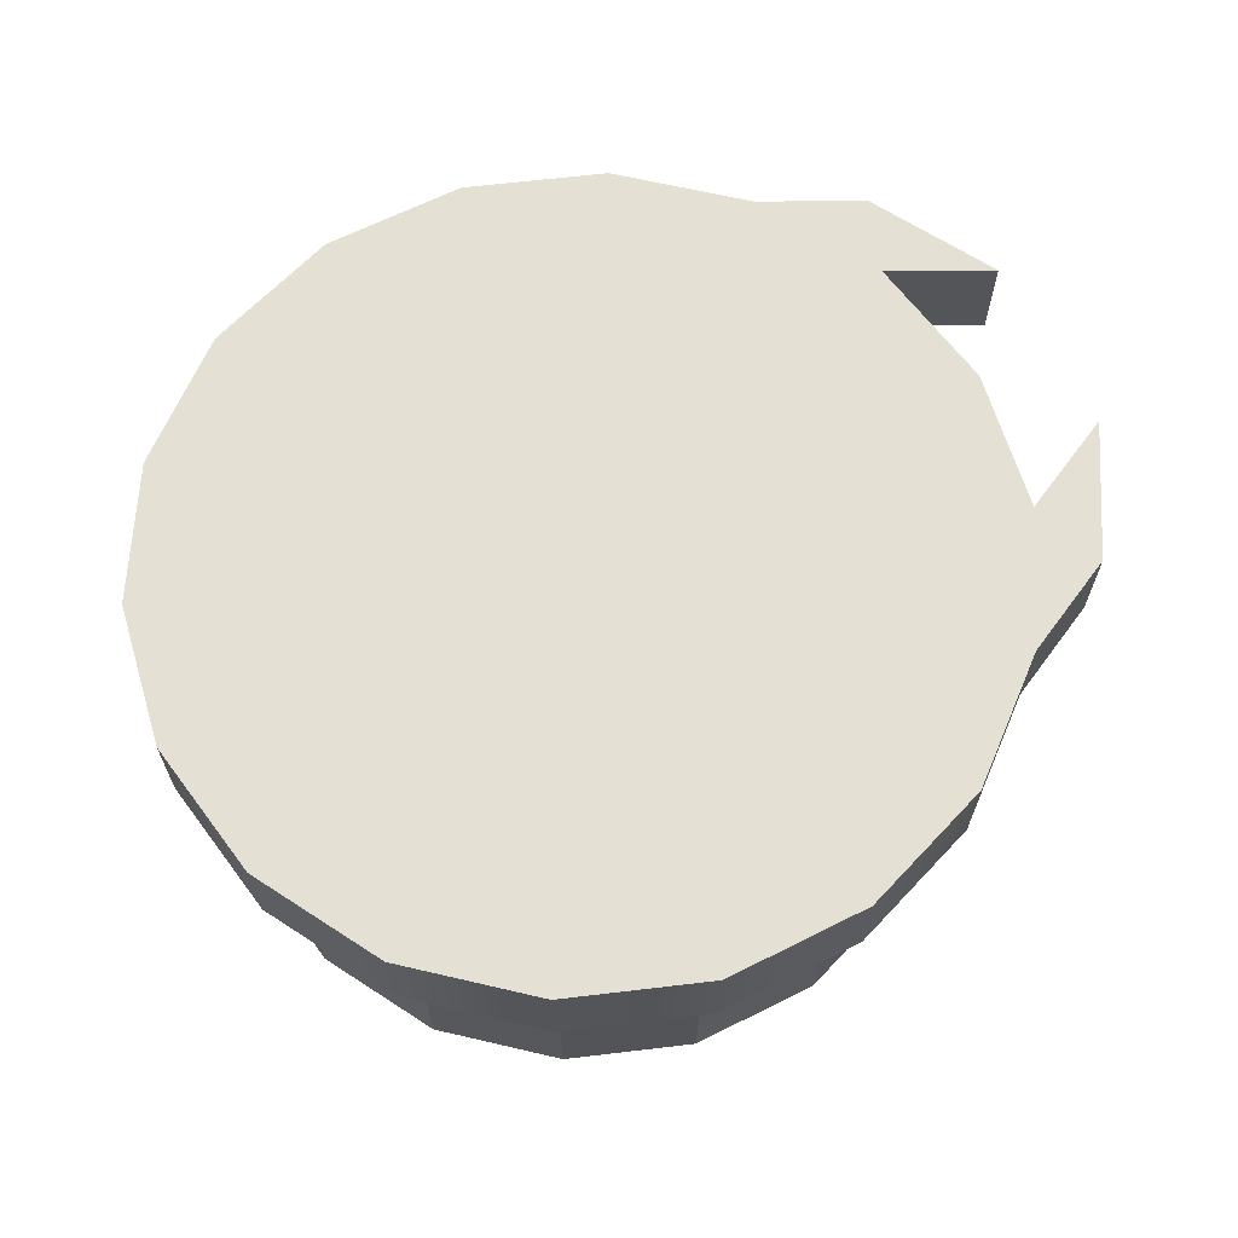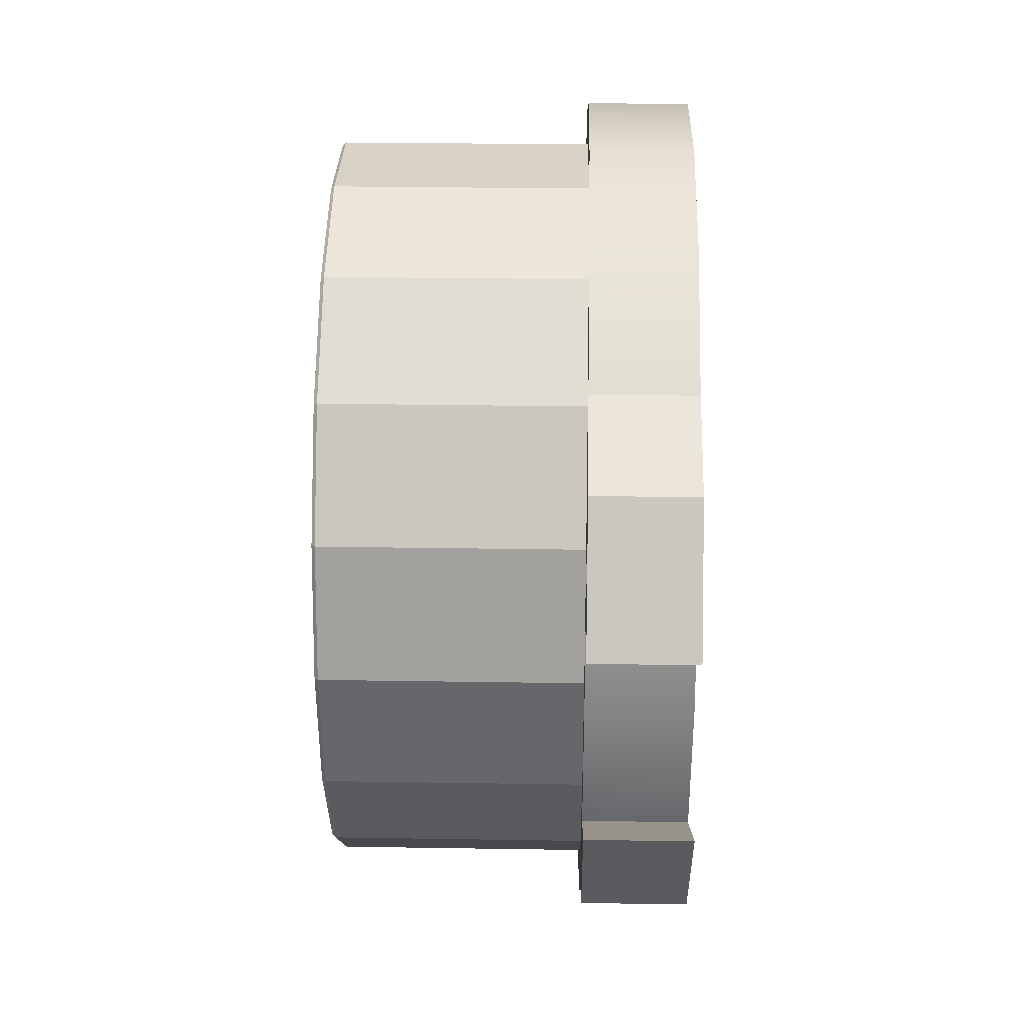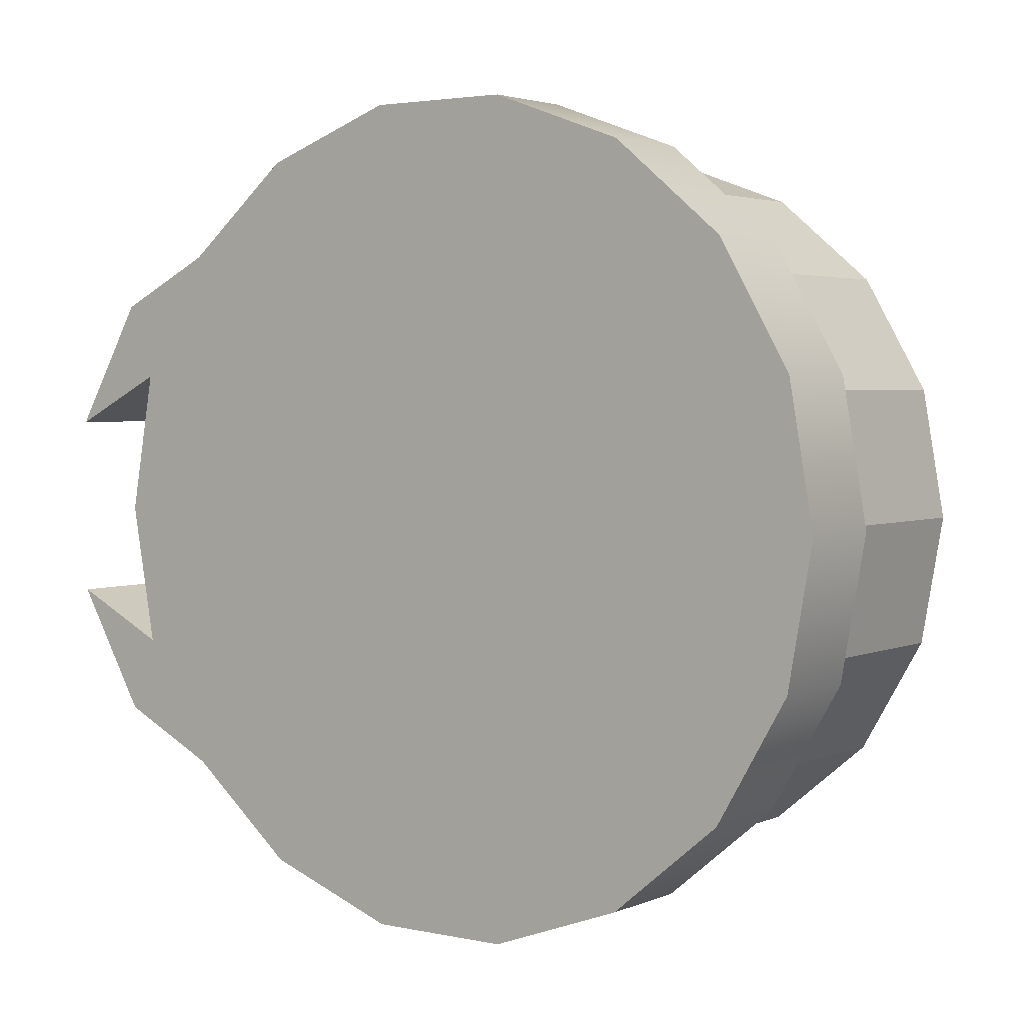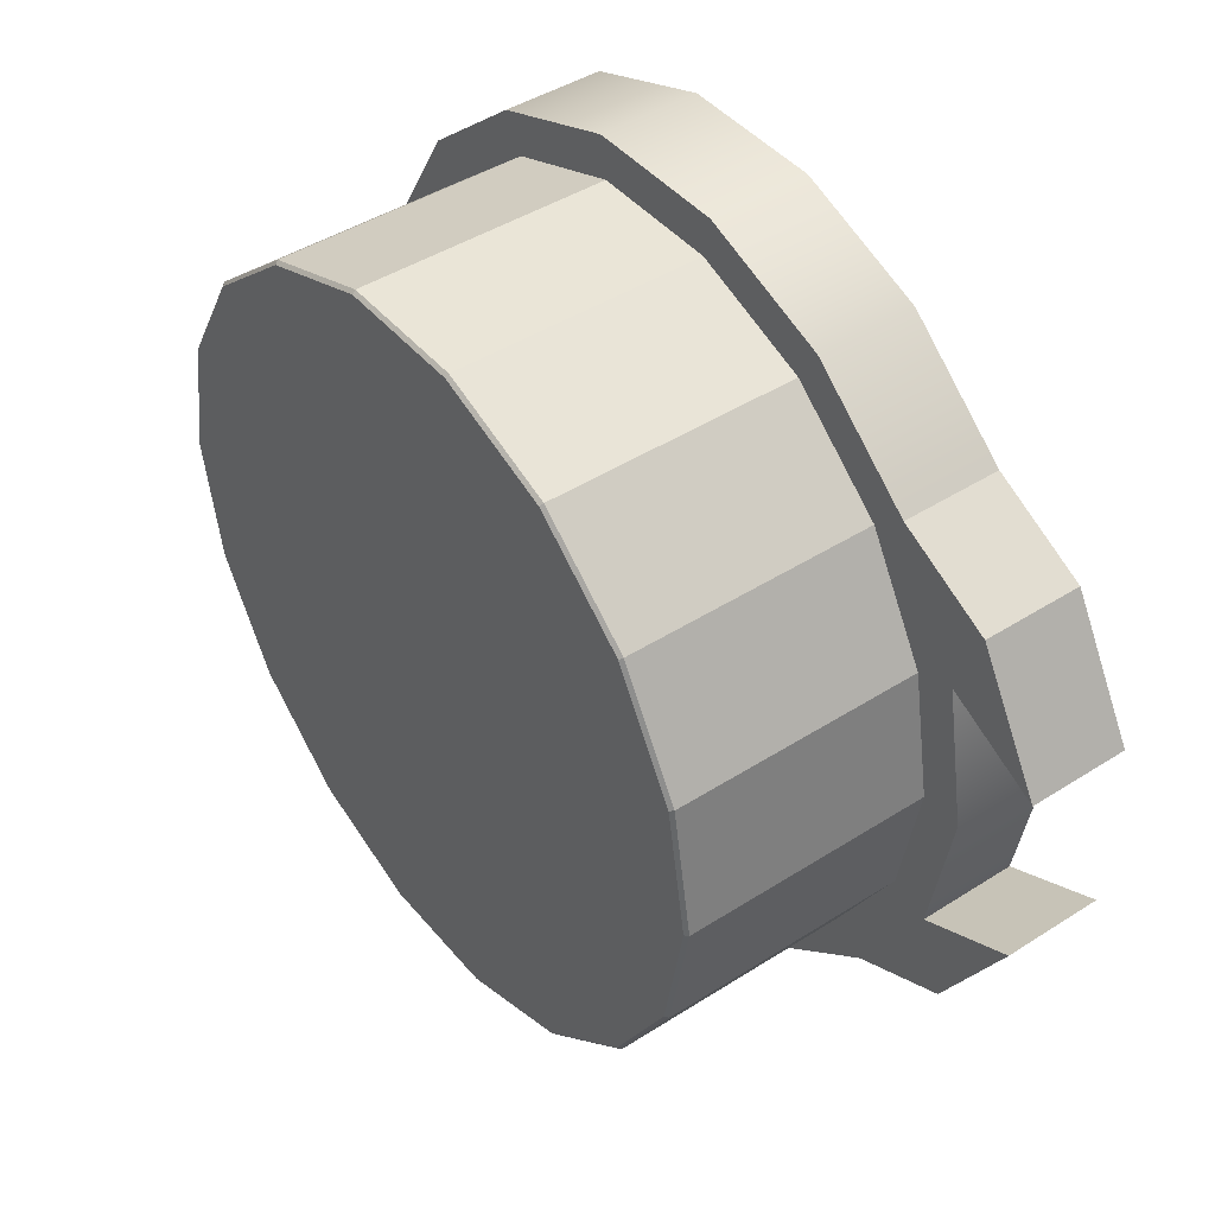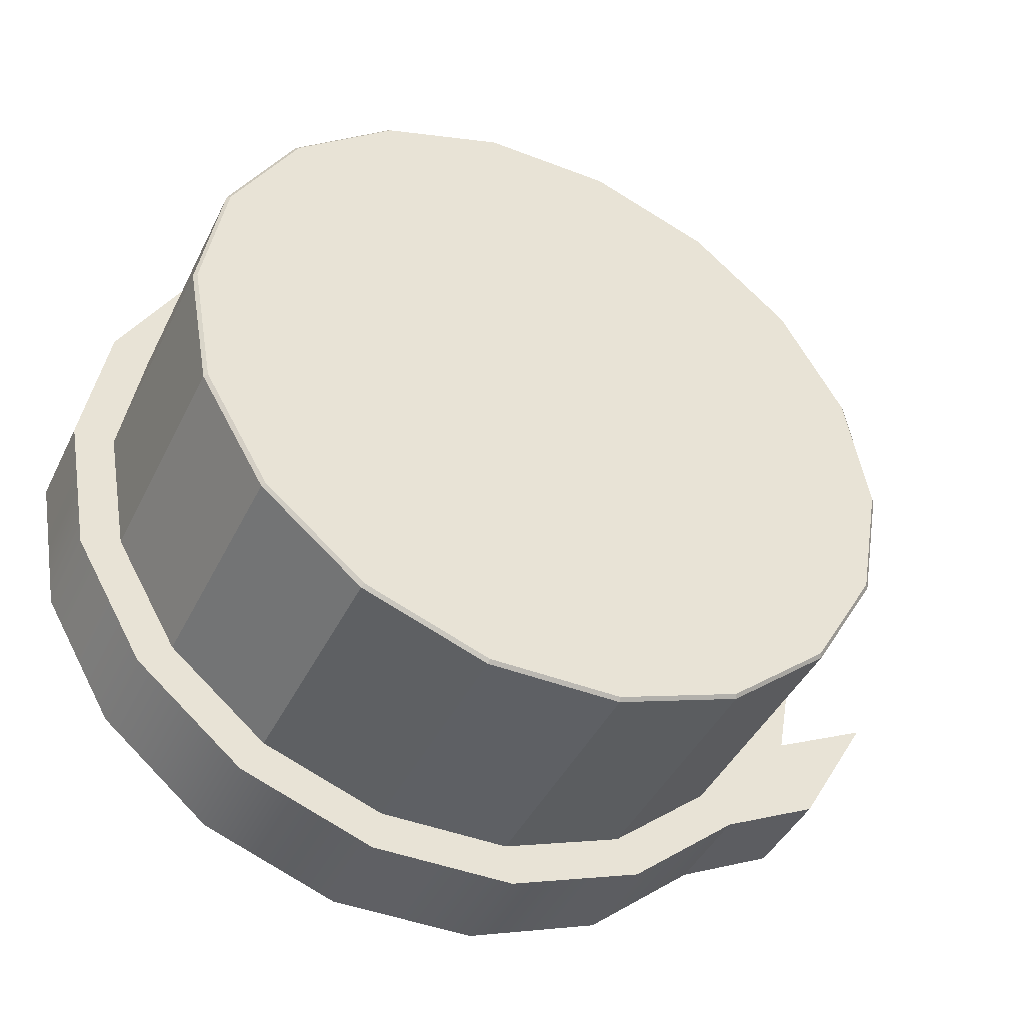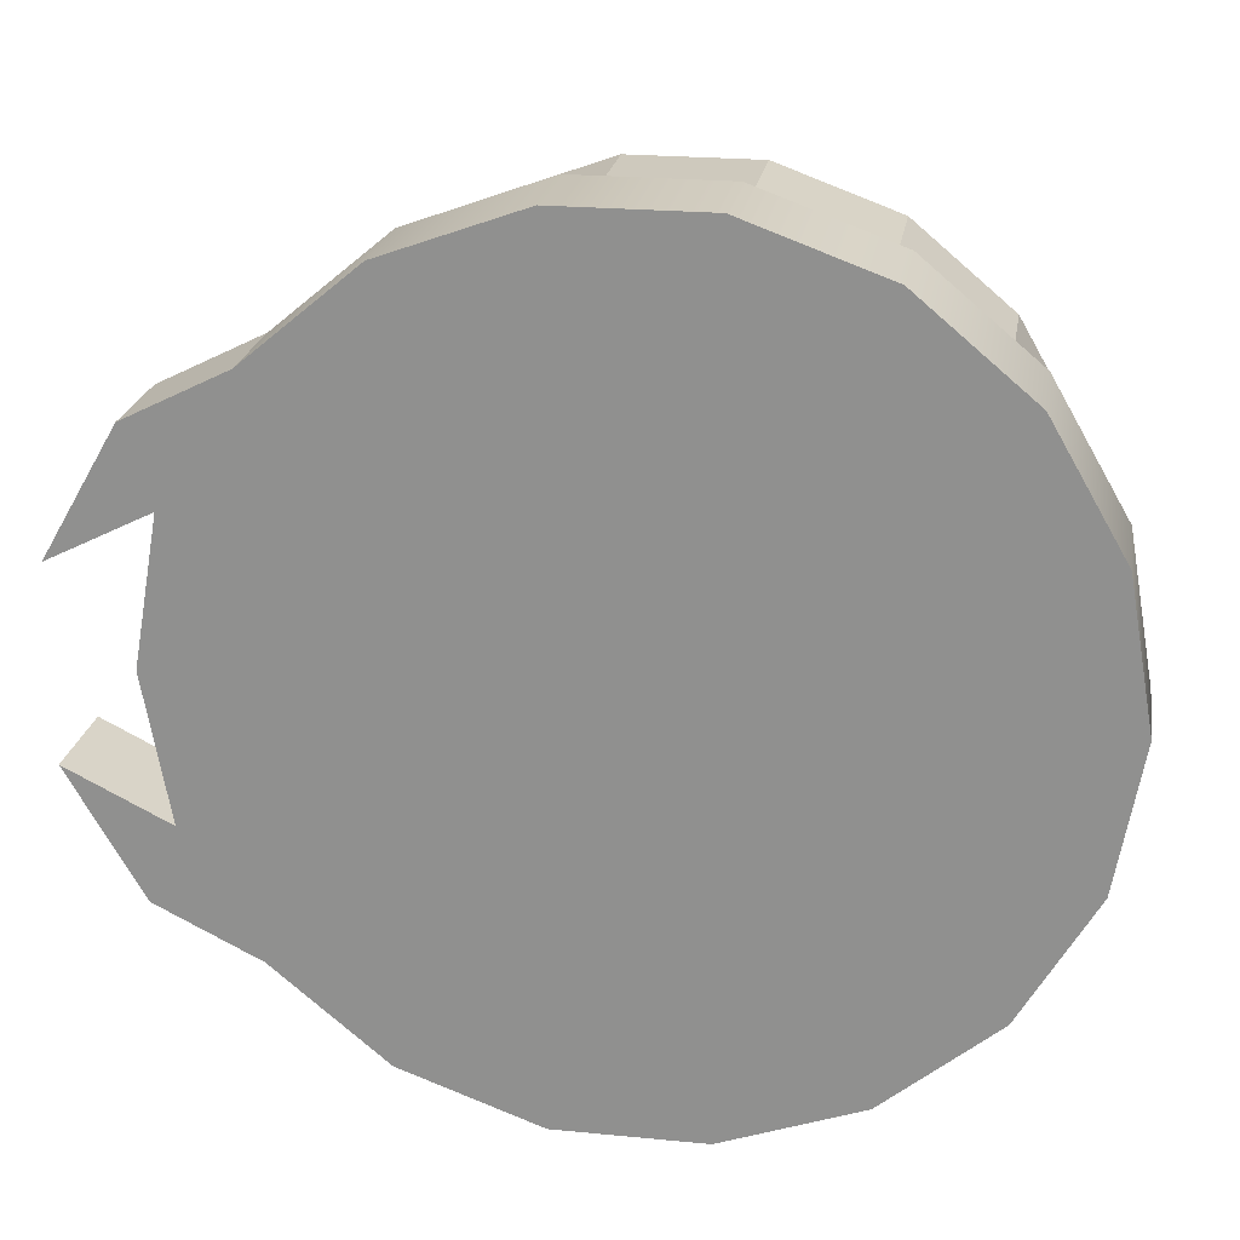
<metadata>
{"format":"obj","ext":"obj","renderer":"f3d","projection":"perspective","resolution":1024,"background":"white","views":[{"elev":65.2,"azim":-26.8,"up":"+Y"},{"elev":27.8,"azim":91.4,"up":"+Z"},{"elev":3.1,"azim":-144.0,"up":"+Z"},{"elev":44.1,"azim":53.2,"up":"+Z"},{"elev":-43.1,"azim":-24.7,"up":"+Z"},{"elev":22.6,"azim":-170.5,"up":"+Z"}]}
</metadata>
<code>
o FSS-S2-ammunition-drum
g FSS-S2-ammunition-drum
v -1.25 -0.225 -1.013e-07
v -1.25 0.075 0
v -1.175 -0.225 0.4275
v -1.175 0.075 0.4275
v -0.9576 -0.225 0.8035
v -0.9576 0.075 0.8035
v -0.625 -0.225 1.083
v -0.625 0.075 1.083
v -0.2171 -0.225 1.231
v -0.2171 0.075 1.231
v 0.2171 -0.225 1.231
v 0.2171 0.075 1.231
v 0.625 -0.225 1.083
v 0.625 0.075 1.083
v 0.9576 -0.225 0.8035
v 0.9576 0.075 0.8035
v 1.258 -0.225 0.6535
v 1.258 0.075 0.6535
v 1.475 -0.225 0.2775
v 1.475 0.075 0.2775
v 1.175 -0.225 0.4275
v 1.175 0.075 0.4275
v 1.25 -0.225 -5.662e-08
v 1.25 0.075 -1.093e-07
v 1.175 -0.225 -0.4275
v 1.175 0.075 -0.4275
v 1.475 -0.225 -0.2775
v 1.475 0.075 -0.2775
v 1.258 -0.225 -0.6535
v 1.258 0.075 -0.6535
v 0.9576 -0.225 -0.8035
v 0.9576 0.075 -0.8035
v 0.625 -0.225 -1.083
v 0.625 0.075 -1.083
v 0.2171 -0.225 -1.231
v 0.2171 0.075 -1.231
v -0.2171 -0.225 -1.231
v -0.2171 0.075 -1.231
v -0.625 -0.225 -1.083
v -0.625 0.075 -1.083
v -0.9576 -0.225 -0.8035
v -0.9576 0.075 -0.8035
v -1.175 -0.225 -0.4275
v -1.175 0.075 -0.4275
v 0 0.075 0
v -1.057 -0.225 0.3848
v -1.125 -0.225 -1.851e-07
v -1.048 -0.975 0.3814
v 1.341e-07 -0.975 -1.296e-07
v -1.115 -0.975 -3.529e-07
v -0.8618 -0.225 0.7231
v -0.8541 -0.975 0.7167
v -0.5625 -0.225 0.9743
v -0.5575 -0.975 0.9656
v -0.1954 -0.225 1.108
v -0.1936 -0.975 1.098
v 0.1954 -0.225 1.108
v 0.1936 -0.975 1.098
v 0.5625 -0.225 0.9743
v 0.5575 -0.975 0.9656
v 0.8618 -0.225 0.7231
v 0.8541 -0.975 0.7167
v 1.057 -0.225 0.3848
v 1.048 -0.975 0.3814
v 1.125 -0.225 -1.073e-08
v 1.115 -0.975 -4.723e-08
v 1.057 -0.225 -0.3848
v 1.048 -0.975 -0.3814
v 0.8618 -0.225 -0.7231
v 0.8541 -0.975 -0.7167
v 0.5625 -0.225 -0.9743
v 0.5575 -0.975 -0.9656
v 0.1954 -0.225 -1.108
v 0.1936 -0.975 -1.098
v -0.1954 -0.225 -1.108
v -0.1936 -0.975 -1.098
v -0.5625 -0.225 -0.9743
v -0.5575 -0.975 -0.9656
v -0.8618 -0.225 -0.7231
v -0.8541 -0.975 -0.7167
v -1.057 -0.225 -0.3848
v -1.048 -0.975 -0.3814
v 0.5625 -0.965 -0.9743
v 0.1954 -0.965 -1.108
v 0.8618 -0.965 -0.7231
v -0.1954 -0.965 -1.108
v -0.5625 -0.965 -0.9743
v -0.8618 -0.965 -0.7231
v -1.057 -0.965 -0.3848
v -1.125 -0.965 -3.527e-07
v -1.057 -0.965 0.3848
v -0.8618 -0.965 0.7231
v -0.5625 -0.965 0.9743
v -0.1954 -0.965 1.108
v 0.1954 -0.965 1.108
v 0.5625 -0.965 0.9743
v 0.8618 -0.965 0.7231
v 1.057 -0.965 0.3848
v 1.125 -0.965 -4.601e-08
v 1.057 -0.965 -0.3848
f 4 45 2
f 6 45 4
f 8 45 6
f 10 45 8
f 12 45 10
f 14 45 12
f 16 45 14
f 22 45 16
f 24 45 22
f 26 45 24
f 32 45 26
f 34 45 32
f 36 45 34
f 38 45 36
f 40 45 38
f 42 45 40
f 44 45 42
f 2 45 44
f 50 49 48
f 48 49 52
f 52 49 54
f 54 49 56
f 56 49 58
f 58 49 60
f 60 49 62
f 62 49 64
f 64 49 66
f 66 49 68
f 68 49 70
f 70 49 72
f 72 49 74
f 74 49 76
f 76 49 78
f 78 49 80
f 80 49 82
f 82 49 50
f 4 2 1
f 1 3 4
f 6 4 3
f 3 5 6
f 8 6 5
f 5 7 8
f 10 8 7
f 7 9 10
f 12 10 9
f 9 11 12
f 14 12 11
f 11 13 14
f 16 14 13
f 13 15 16
f 20 18 17
f 17 19 20
f 24 22 21
f 21 23 24
f 26 24 23
f 23 25 26
f 30 28 27
f 27 29 30
f 34 32 31
f 31 33 34
f 36 34 33
f 33 35 36
f 38 36 35
f 35 37 38
f 40 38 37
f 37 39 40
f 42 40 39
f 39 41 42
f 44 42 41
f 41 43 44
f 2 44 43
f 43 1 2
f 28 26 25
f 25 27 28
f 27 25 31
f 31 29 27
f 30 32 26
f 26 28 30
f 29 31 32
f 32 30 29
f 18 16 15
f 15 17 18
f 17 15 21
f 21 19 17
f 20 22 16
f 16 18 20
f 19 21 22
f 22 20 19
f 47 46 3
f 3 1 47
f 3 46 51
f 51 5 3
f 51 53 7
f 7 5 51
f 55 9 7
f 7 53 55
f 55 57 11
f 11 9 55
f 59 13 11
f 11 57 59
f 61 15 13
f 13 59 61
f 63 21 15
f 15 61 63
f 23 21 63
f 63 65 23
f 25 23 65
f 65 67 25
f 31 25 67
f 67 69 31
f 33 31 69
f 69 71 33
f 35 33 71
f 71 73 35
f 35 73 75
f 75 37 35
f 37 75 77
f 77 39 37
f 39 77 79
f 79 41 39
f 41 79 81
f 81 43 41
f 43 81 47
f 47 1 43
f 84 73 71
f 71 83 84
f 83 71 69
f 69 85 83
f 86 75 73
f 73 84 86
f 87 77 75
f 75 86 87
f 88 79 77
f 77 87 88
f 89 81 79
f 79 88 89
f 90 47 81
f 81 89 90
f 91 46 47
f 47 90 91
f 92 51 46
f 46 91 92
f 93 53 51
f 51 92 93
f 94 55 53
f 53 93 94
f 95 57 55
f 55 94 95
f 96 59 57
f 57 95 96
f 97 61 59
f 59 96 97
f 98 63 61
f 61 97 98
f 99 65 63
f 63 98 99
f 100 67 65
f 65 99 100
f 85 69 67
f 67 100 85
f 83 72 74
f 74 84 83
f 84 74 76
f 76 86 84
f 86 76 78
f 78 87 86
f 87 78 80
f 80 88 87
f 88 80 82
f 82 89 88
f 89 82 50
f 50 90 89
f 90 50 48
f 48 91 90
f 91 48 52
f 52 92 91
f 92 52 54
f 54 93 92
f 93 54 56
f 56 94 93
f 94 56 58
f 58 95 94
f 95 58 60
f 60 96 95
f 96 60 62
f 62 97 96
f 97 62 64
f 64 98 97
f 98 64 66
f 66 99 98
f 99 66 68
f 68 100 99
f 100 68 70
f 70 85 100
f 85 70 72
f 72 83 85

</code>
